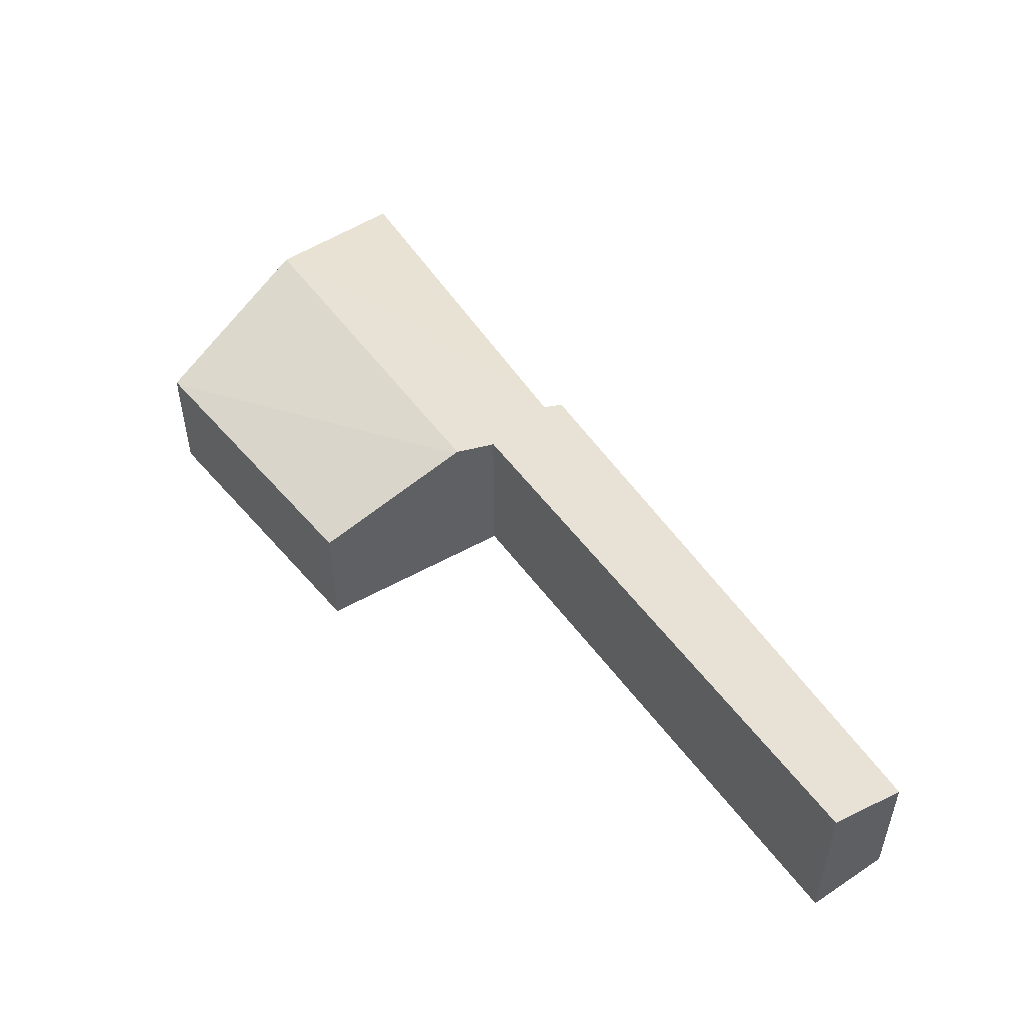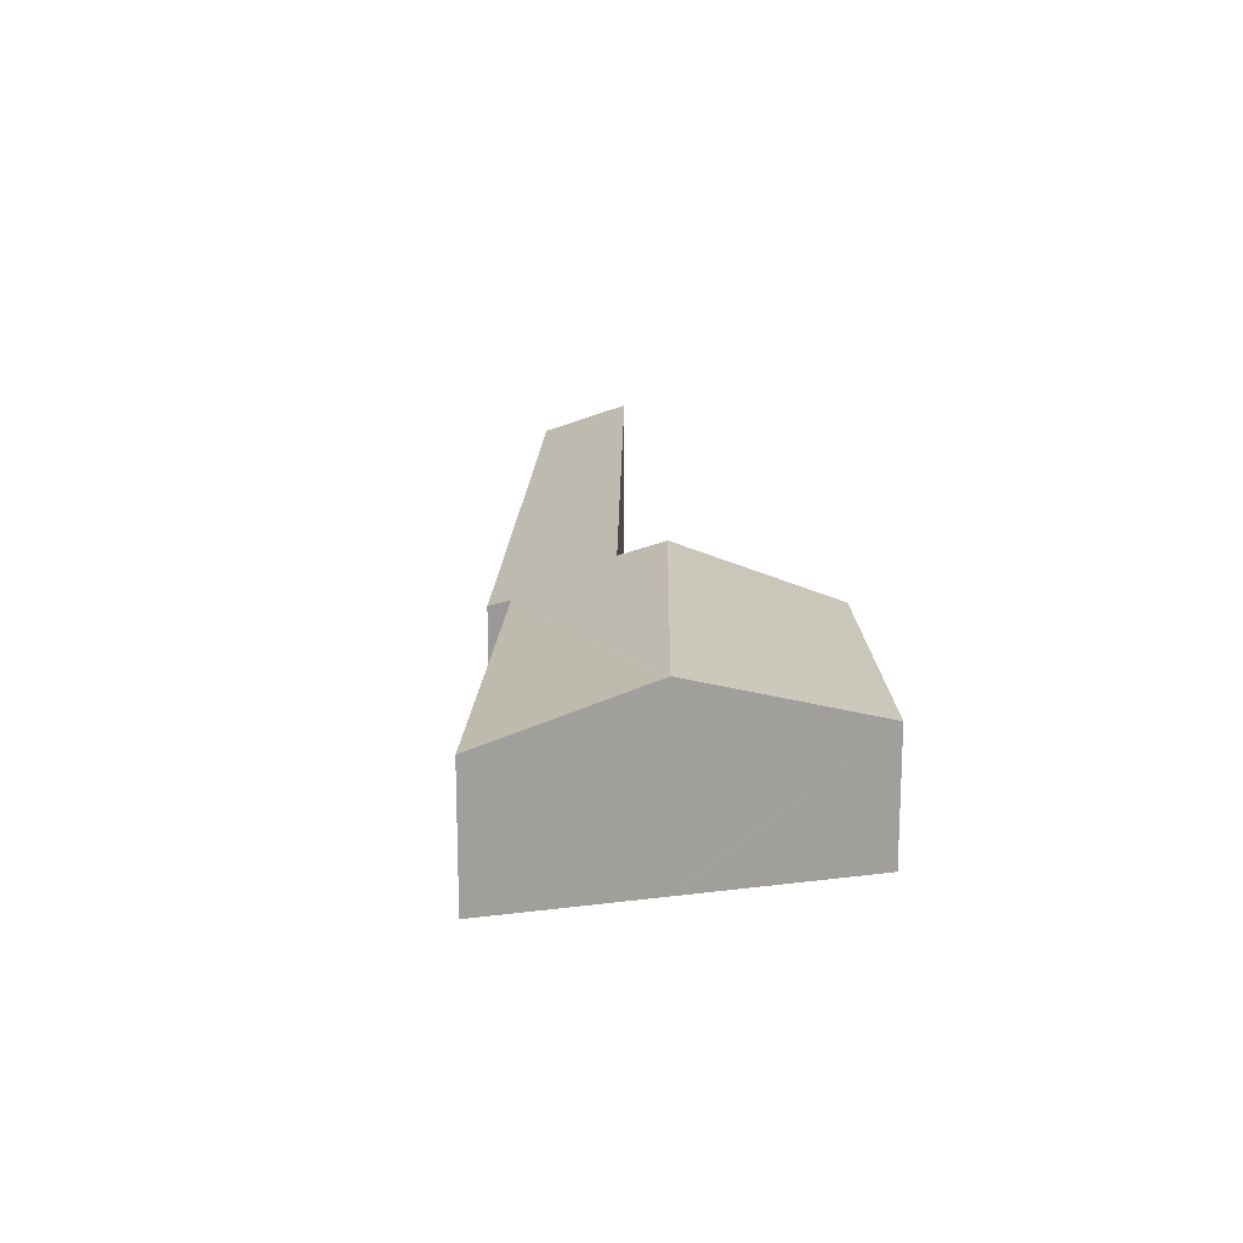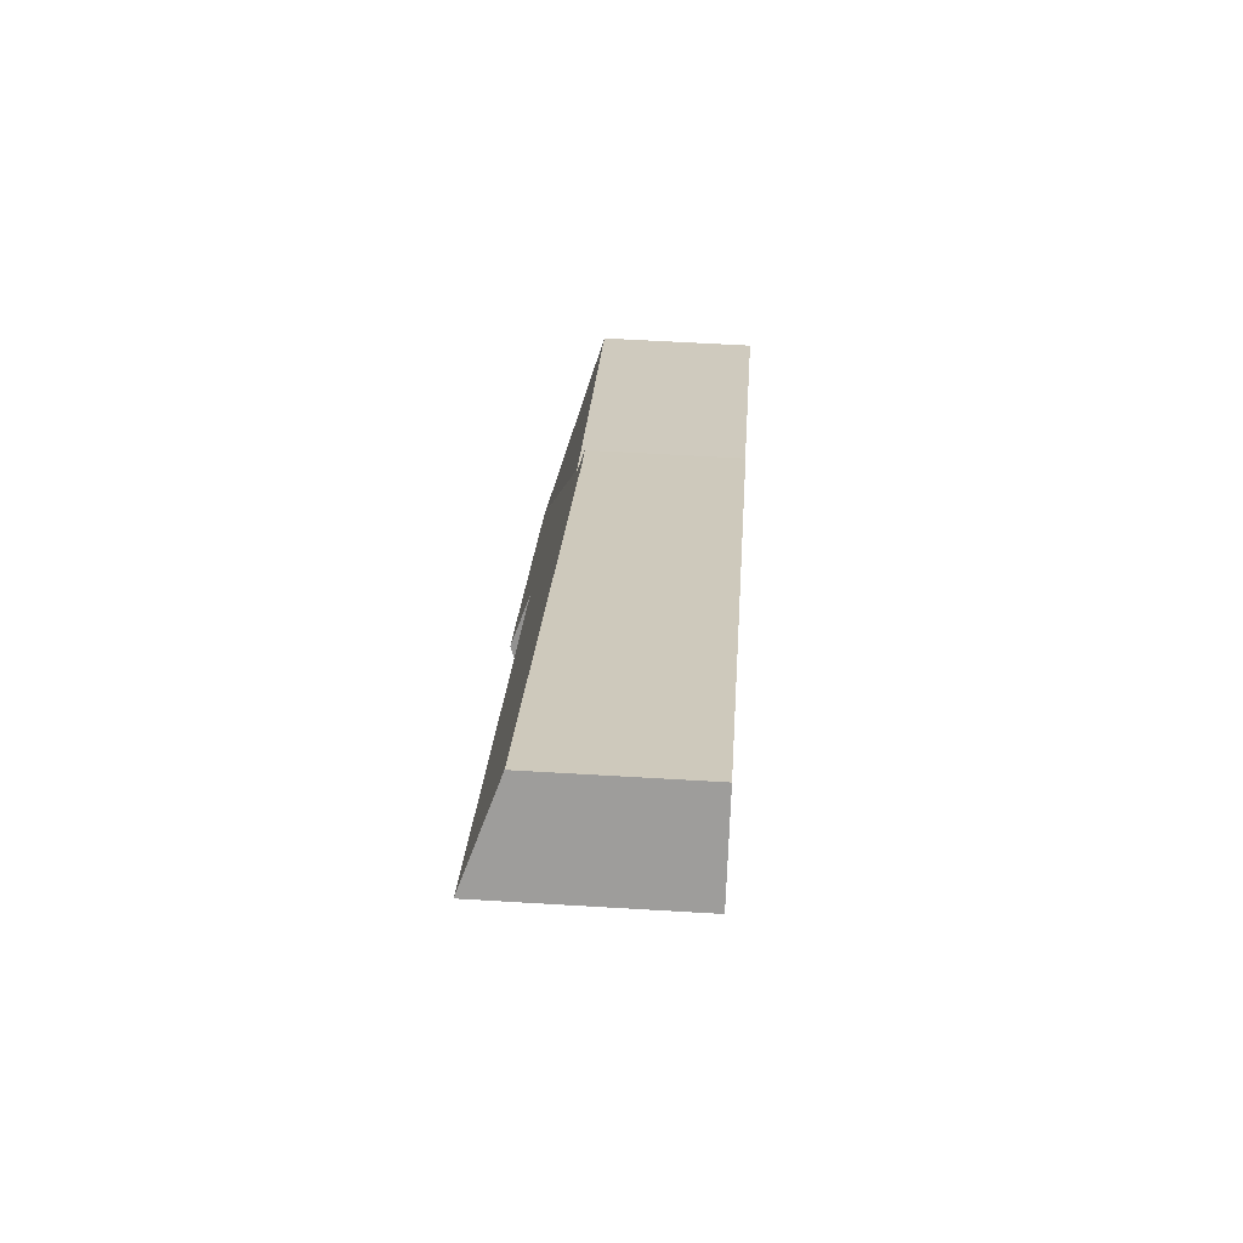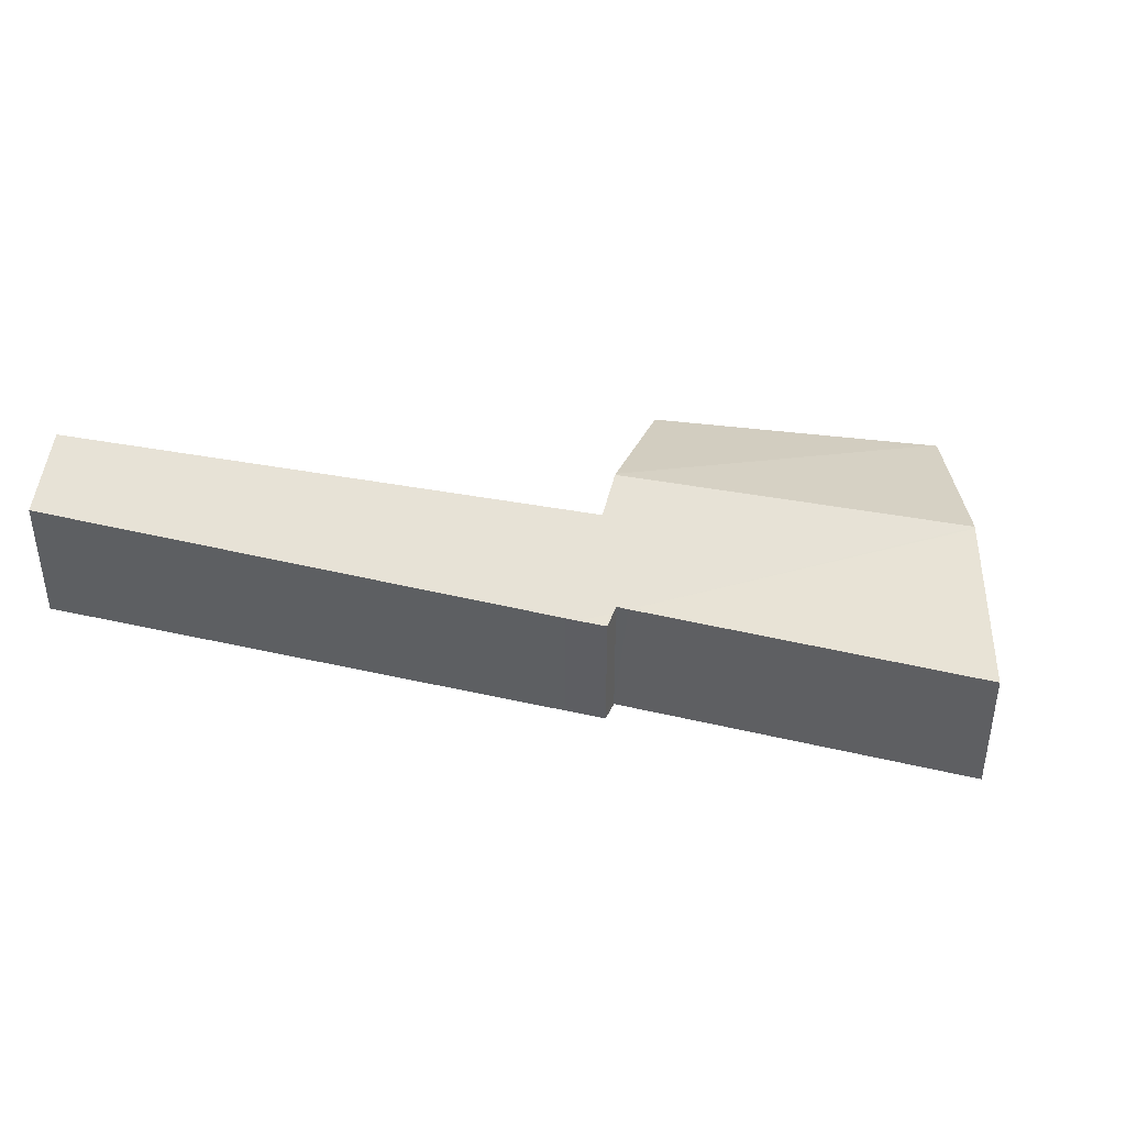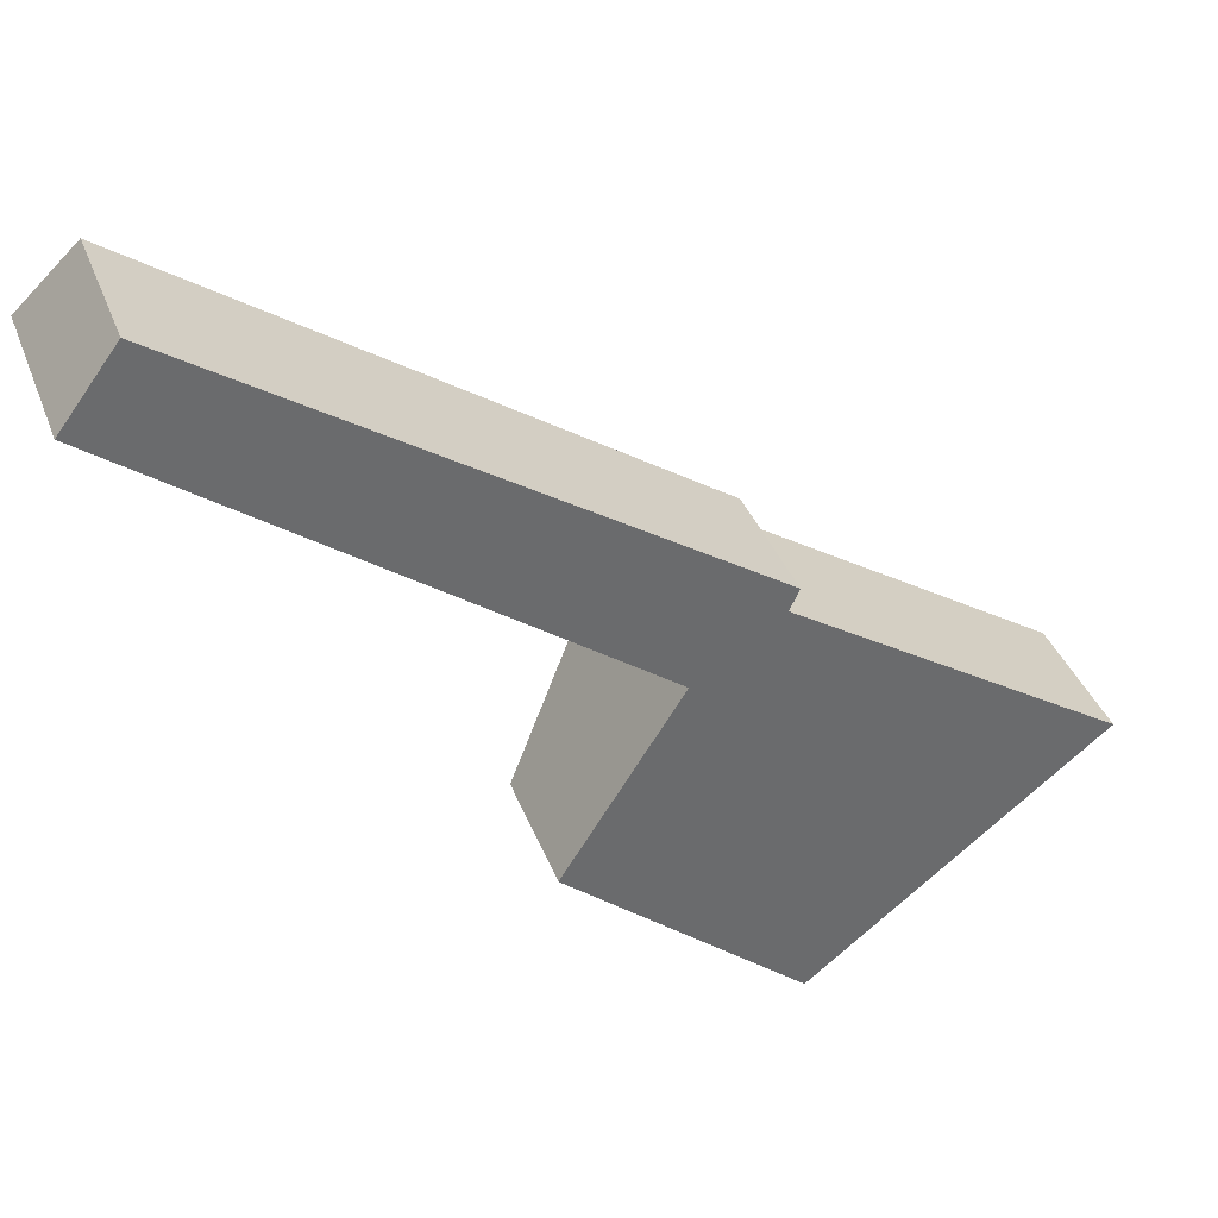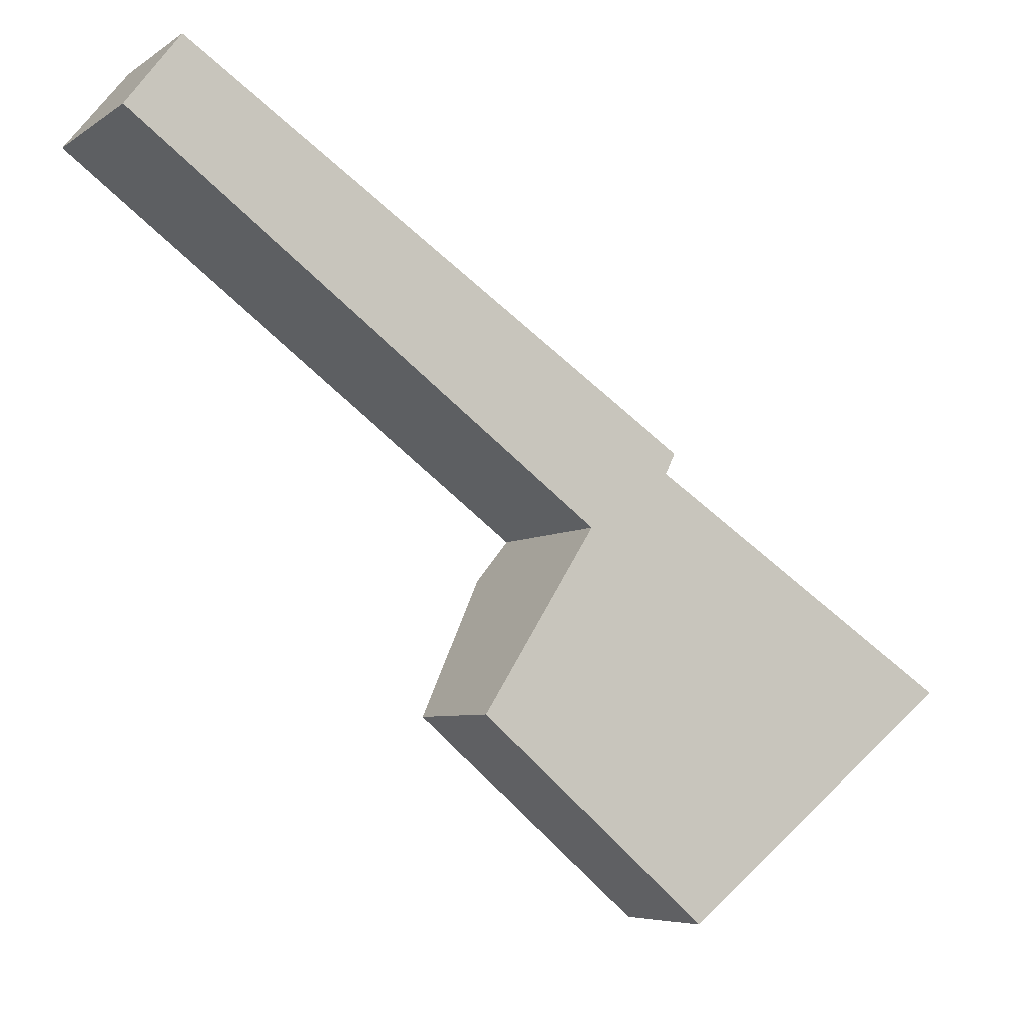
<metadata>
{"format":"obj","ext":"obj","renderer":"f3d","projection":"perspective","resolution":1024,"background":"white","views":[{"elev":52.2,"azim":-88.6,"up":"+Y"},{"elev":18.5,"azim":127.2,"up":"+Y"},{"elev":56.0,"azim":-86.3,"up":"+Z"},{"elev":42.6,"azim":49.1,"up":"+Y"},{"elev":37.7,"azim":-19.5,"up":"+Z"},{"elev":-6.1,"azim":-28.5,"up":"+Z"}]}
</metadata>
<code>
v  16.22 4.07 -13.26
v  9.757 4.052 -8.552
v  9.79 4.07 -8.5
v  12.83 2.864 -15.81
v  12.92 2.861 -15.88
v  7.854 2.864 -11.54
v  1.172 3.078 1.553
v  10.25 3.73 -7.583
v  0 3.731 2.285e-16
v  11.61 2.881 -5.445
v  10.34 3.73 -7.643
v  12.18 3.028 -6.41
v  11.87 2.876 -5.614
v  12.25 2.978 -6.273
v  12.41 3.023 -6.563
v  16.25 4.056 -13.23
v  12.39 2.877 -5.968
v  19.11 3.007 -10.95
v  12.18 3.925e-16 -6.41
v  12.39 3.654e-16 -5.968
v  12.25 3.841e-16 -6.273
v  19.11 6.704e-16 -10.95
v  16.25 8.101e-16 -13.23
v  16.22 8.117e-16 -13.26
v  12.92 9.726e-16 -15.88
v  12.41 4.019e-16 -6.563
v  1.172 -9.509e-17 1.553
v  11.61 3.334e-16 -5.445
v  11.87 3.438e-16 -5.614
v  7.854 7.069e-16 -11.54
v  12.83 9.678e-16 -15.81
v  10.34 4.68e-16 -7.643
v  0 0 0
v  10.25 4.643e-16 -7.583
v  9.757 5.237e-16 -8.552
v  9.79 5.205e-16 -8.5
g defaultobject
f 1 2 3
f 2 1 4
f 4 1 5
f 2 4 6
f 7 8 9
f 8 7 10
f 8 10 11
f 11 1 3
f 1 11 12
f 12 11 10
f 12 10 13
f 12 13 14
f 1 12 15
f 1 15 16
f 14 13 17
f 16 15 18
f 14 19 12
f 19 14 17
f 19 17 20
f 19 20 21
f 22 16 18
f 16 22 23
f 16 23 1
f 1 23 5
f 5 23 24
f 5 24 25
f 19 15 12
f 15 19 18
f 18 19 22
f 22 19 26
f 27 10 7
f 10 27 28
f 10 28 13
f 13 28 17
f 17 28 29
f 17 29 20
f 25 4 5
f 4 25 6
f 6 25 30
f 30 25 31
f 32 8 11
f 8 32 9
f 9 32 33
f 33 32 34
f 30 2 6
f 2 30 35
f 2 35 3
f 3 35 11
f 11 35 36
f 11 36 32
f 33 7 9
f 7 33 27
f 24 31 25
f 31 24 30
f 30 24 23
f 30 23 22
f 30 22 26
f 30 26 35
f 35 26 36
f 36 26 32
f 32 26 19
f 32 19 34
f 34 19 33
f 33 19 21
f 33 21 20
f 33 20 29
f 33 29 28
f 33 28 27

</code>
